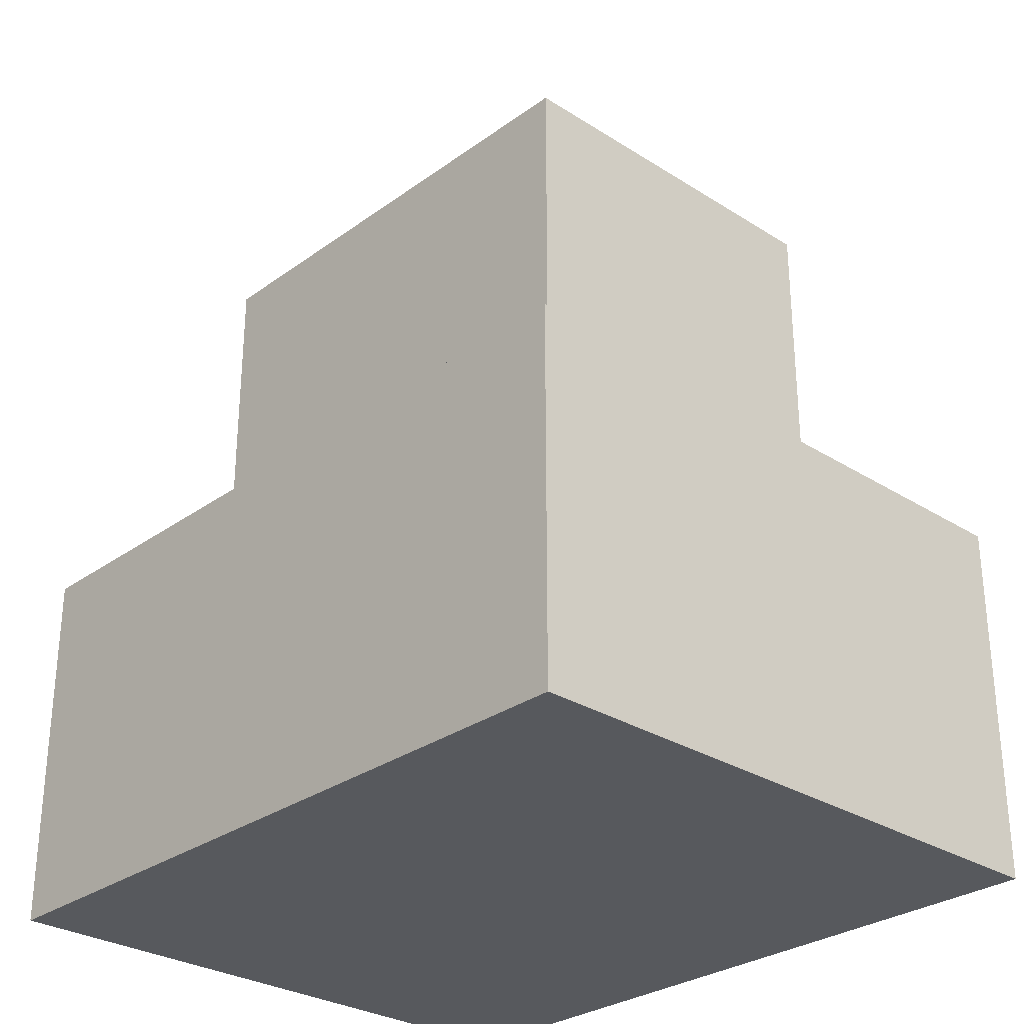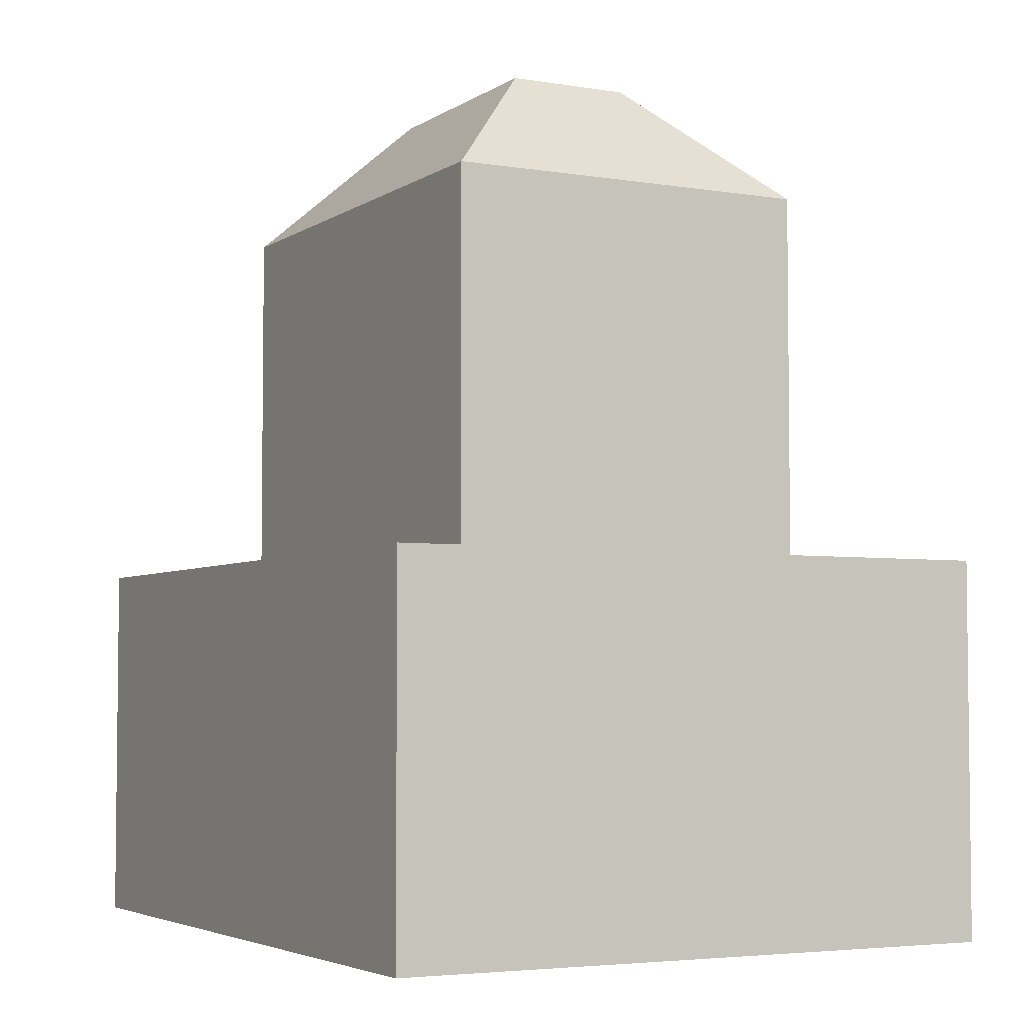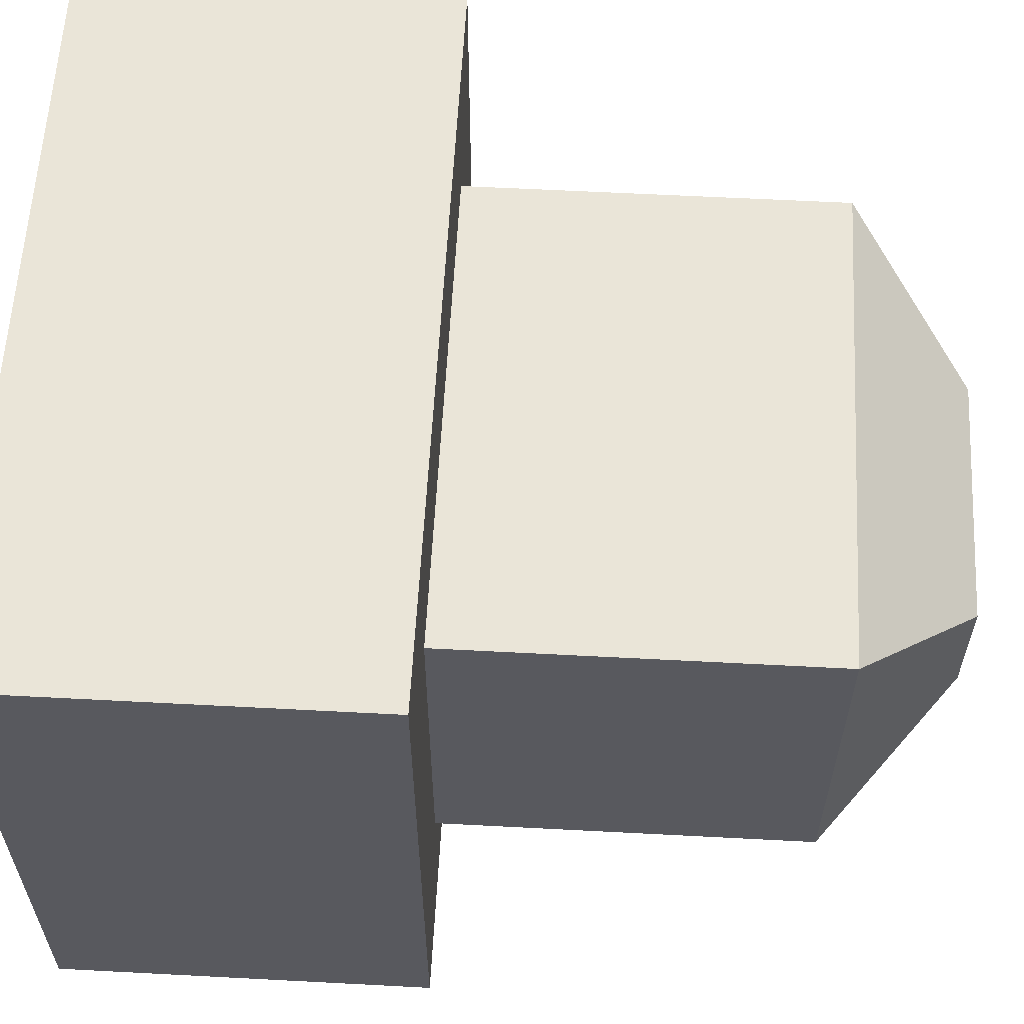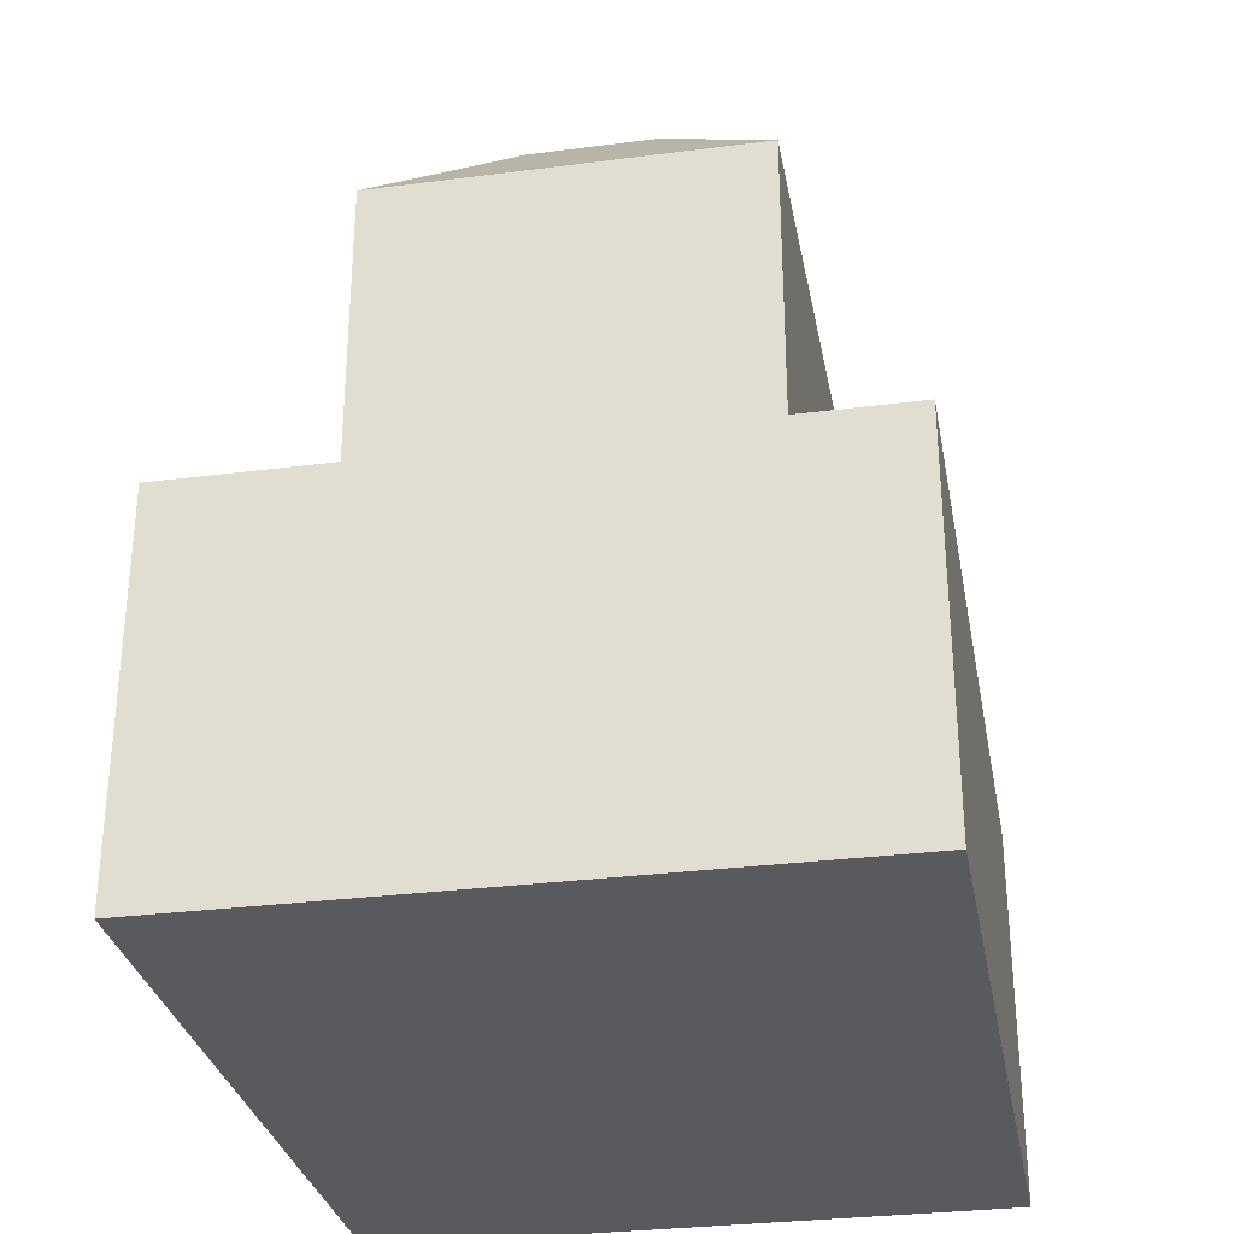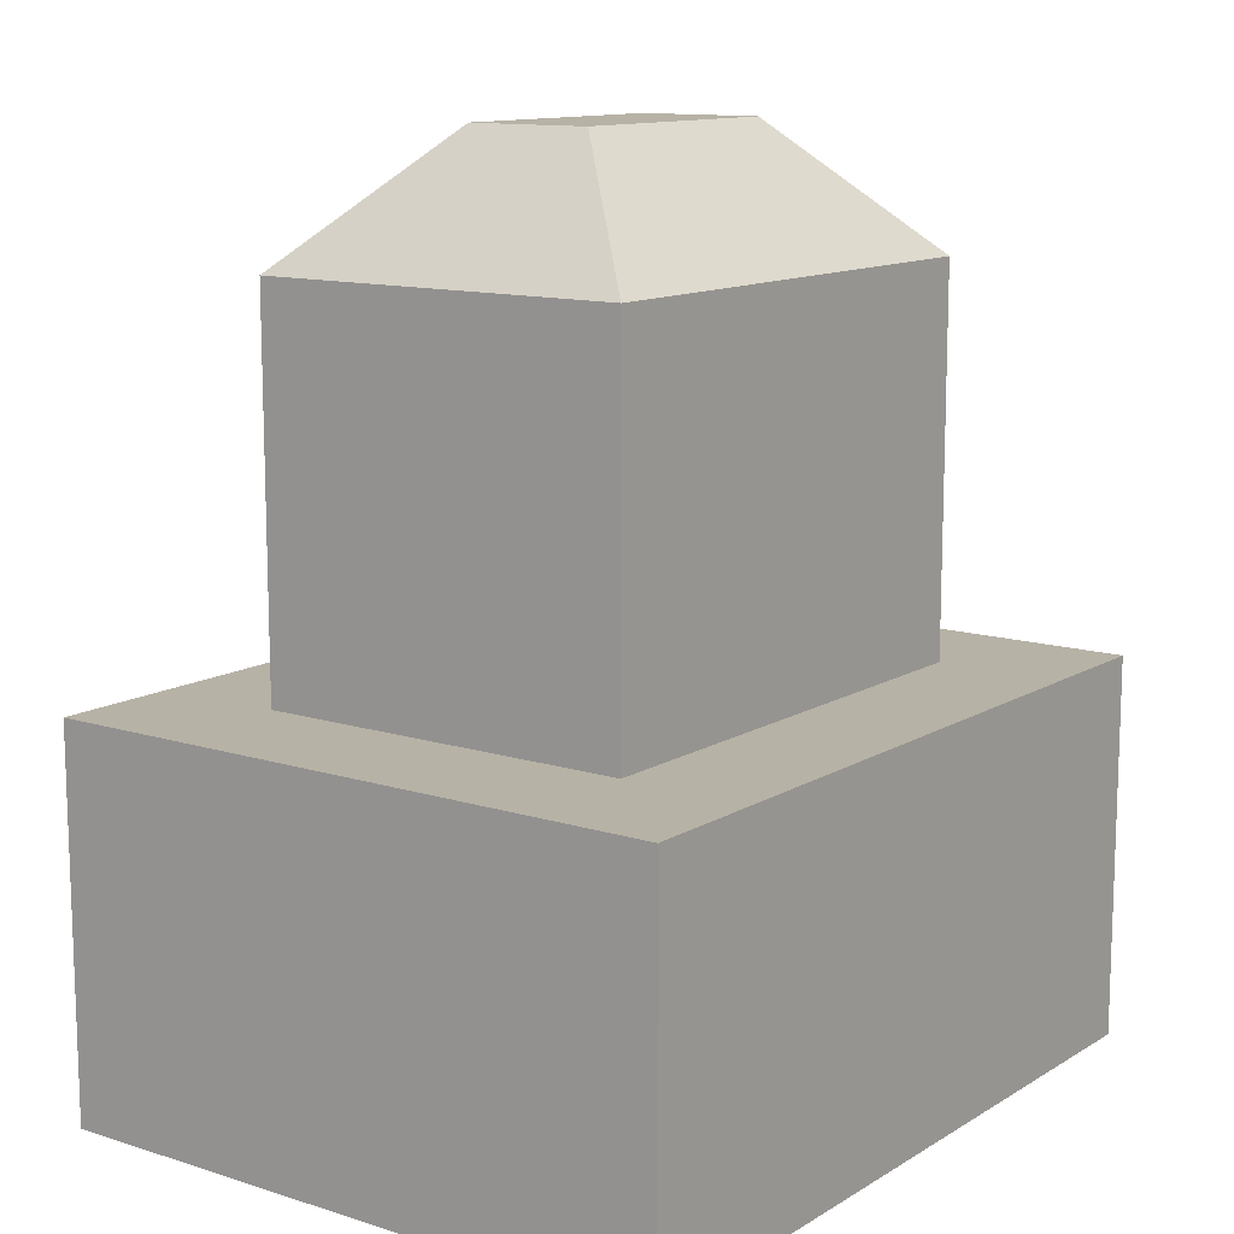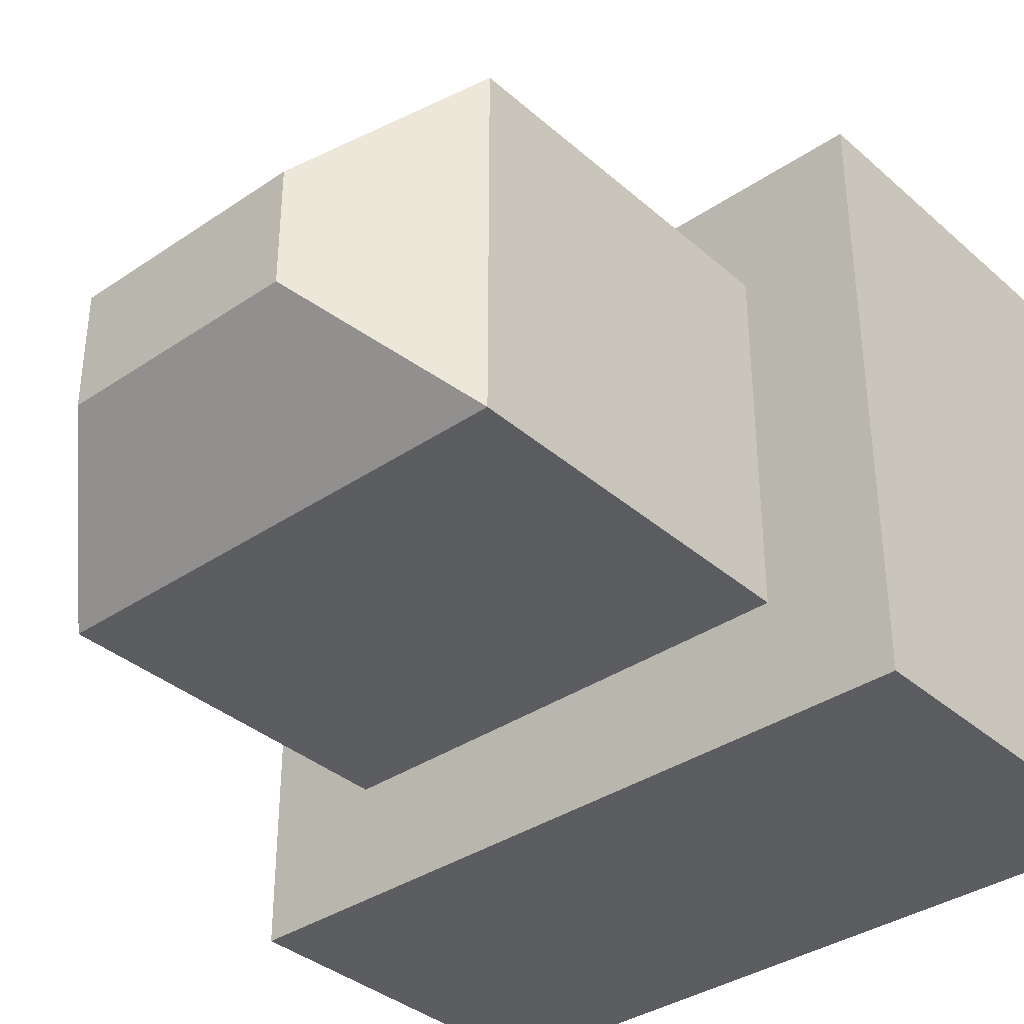
<metadata>
{"format":"obj","ext":"obj","renderer":"f3d","projection":"perspective","resolution":1024,"background":"white","views":[{"elev":-29.2,"azim":46.8,"up":"+Y"},{"elev":-4.3,"azim":-118.0,"up":"+Y"},{"elev":59.6,"azim":93.1,"up":"+Z"},{"elev":-30.7,"azim":100.5,"up":"+Y"},{"elev":12.3,"azim":126.3,"up":"+Y"},{"elev":-36.2,"azim":-138.5,"up":"+Z"}]}
</metadata>
<code>
g pb_Mesh65278
v 16 0 -12
v 4 0 -12
v 16 0 -2
v 4 0 -2
v 12 14 -6
v 8 14 -6
v 12 14 -8
v 8 14 -8
v 16 6 -2
v 4 6 -2
v 14 6 -4
v 6 6 -4
v 16 6 -12
v 14 6 -10
v 4 6 -12
v 6 6 -10
v 14 12 -4
v 6 12 -4
v 12 14 -6
v 6 12 -4
v 8 14 -6
v 12 14 -6
v 14 12 -10
v 14 12 -4
v 12 14 -8
v 14 12 -4
v 12 14 -6
v 12 14 -8
v 6 12 -4
v 6 12 -10
v 8 14 -6
v 8 14 -8
v 6 12 -10
v 14 12 -10
v 8 14 -8
v 12 14 -8
v 16 0 -2
v 4 0 -2
v 16 6 -2
v 4 6 -2
v 4 0 -2
v 4 0 -12
v 4 6 -2
v 4 6 -12
v 4 0 -12
v 16 0 -12
v 4 6 -12
v 16 6 -12
v 16 0 -12
v 16 0 -2
v 16 6 -12
v 16 6 -2
v 14 6 -4
v 6 6 -4
v 14 12 -4
v 6 12 -4
v 14 6 -10
v 14 6 -4
v 14 12 -10
v 14 12 -4
v 6 6 -4
v 6 6 -10
v 6 12 -4
v 6 12 -10
v 6 6 -10
v 14 6 -10
v 6 12 -10
v 14 12 -10
g pb_Mesh65278_0
f 3 2 1
f 3 4 2
g pb_Mesh65278_1
f 7 6 5
f 7 8 6
f 11 10 9
f 11 12 10
f 14 9 13
f 14 11 9
f 12 15 10
f 12 16 15
f 16 13 15
f 16 14 13
f 19 18 17
f 22 21 20
f 25 24 23
f 28 27 26
f 31 30 29
f 31 32 30
f 35 34 33
f 35 36 34
g pb_Mesh65278_2
f 39 38 37
f 39 40 38
f 43 42 41
f 43 44 42
f 47 46 45
f 47 48 46
f 51 50 49
f 51 52 50
f 55 54 53
f 55 56 54
f 59 58 57
f 59 60 58
f 63 62 61
f 63 64 62
f 67 66 65
f 67 68 66

</code>
